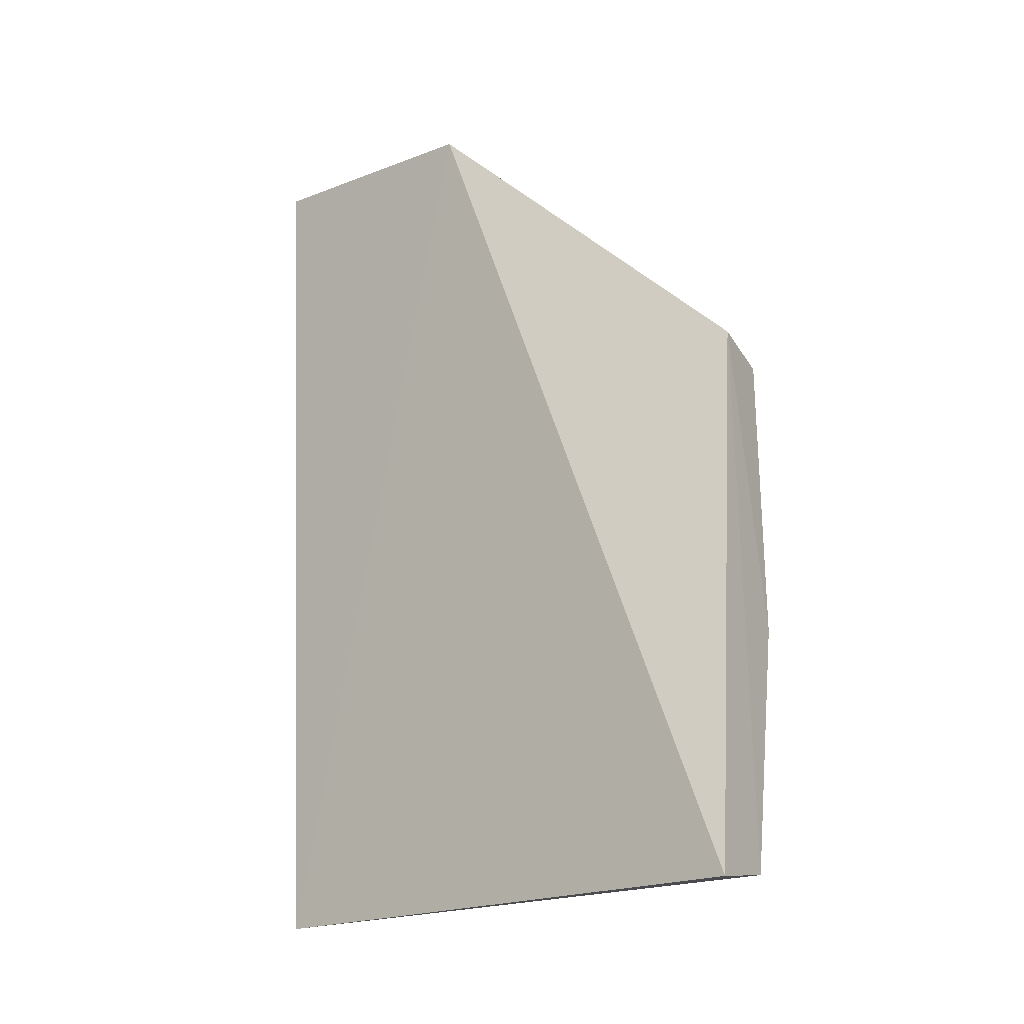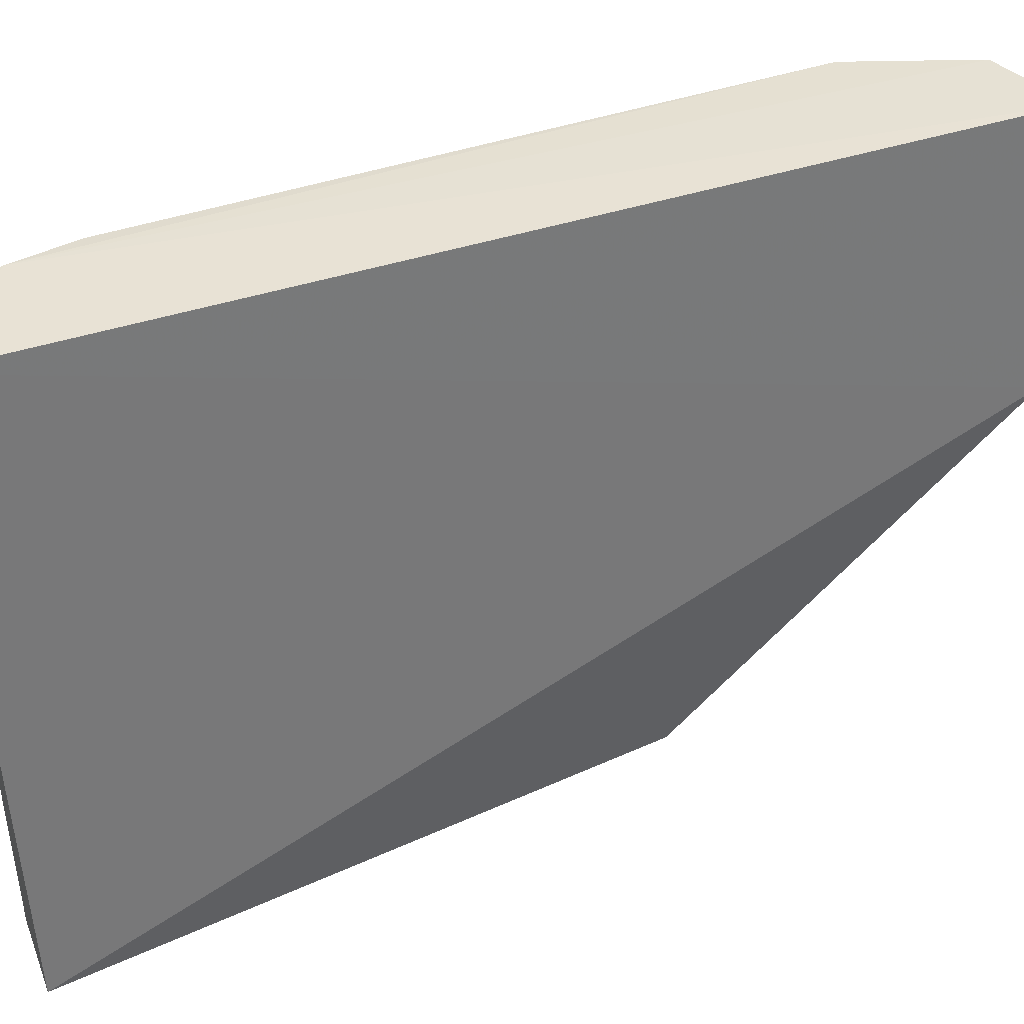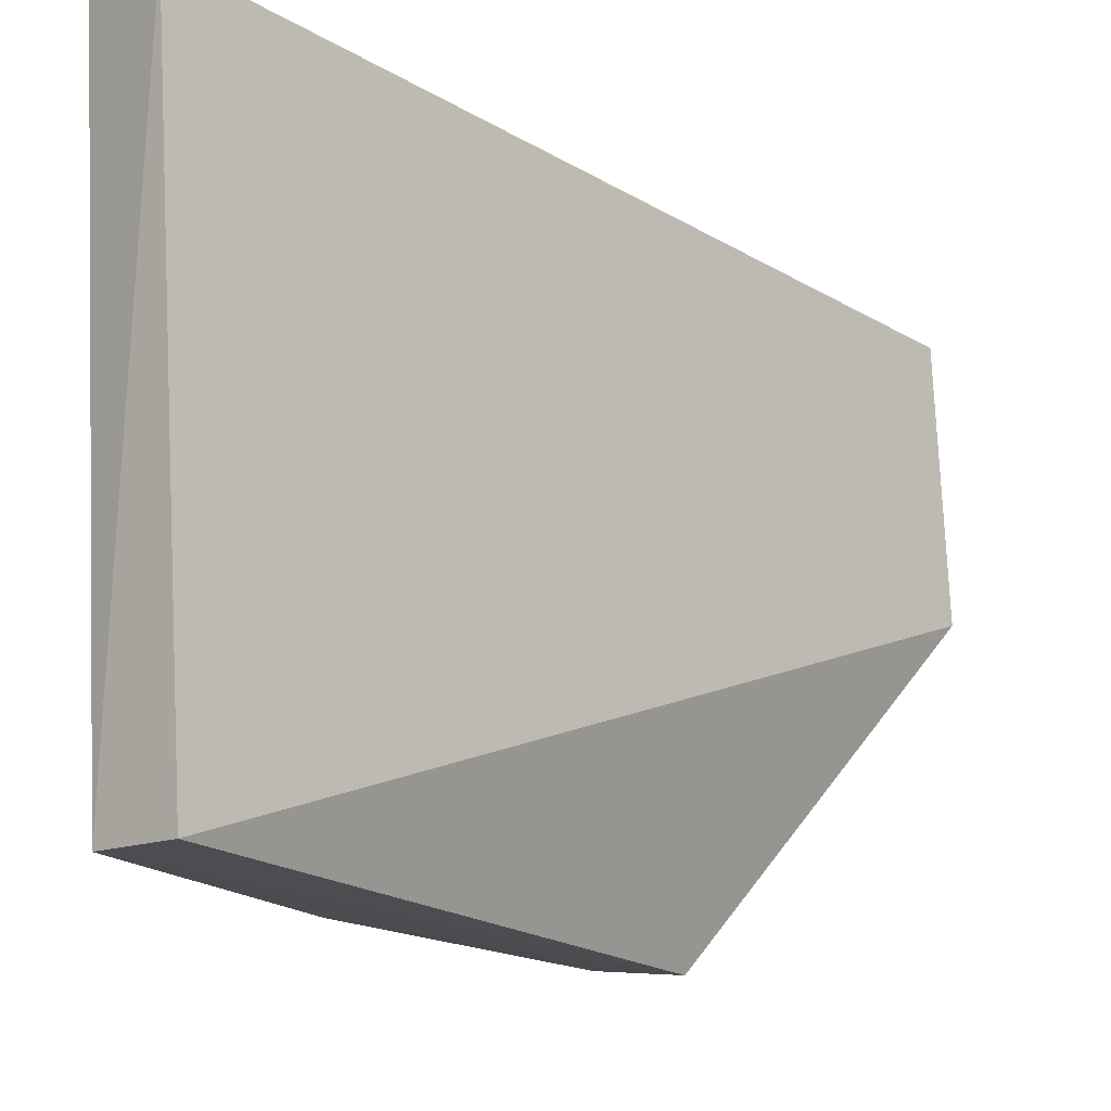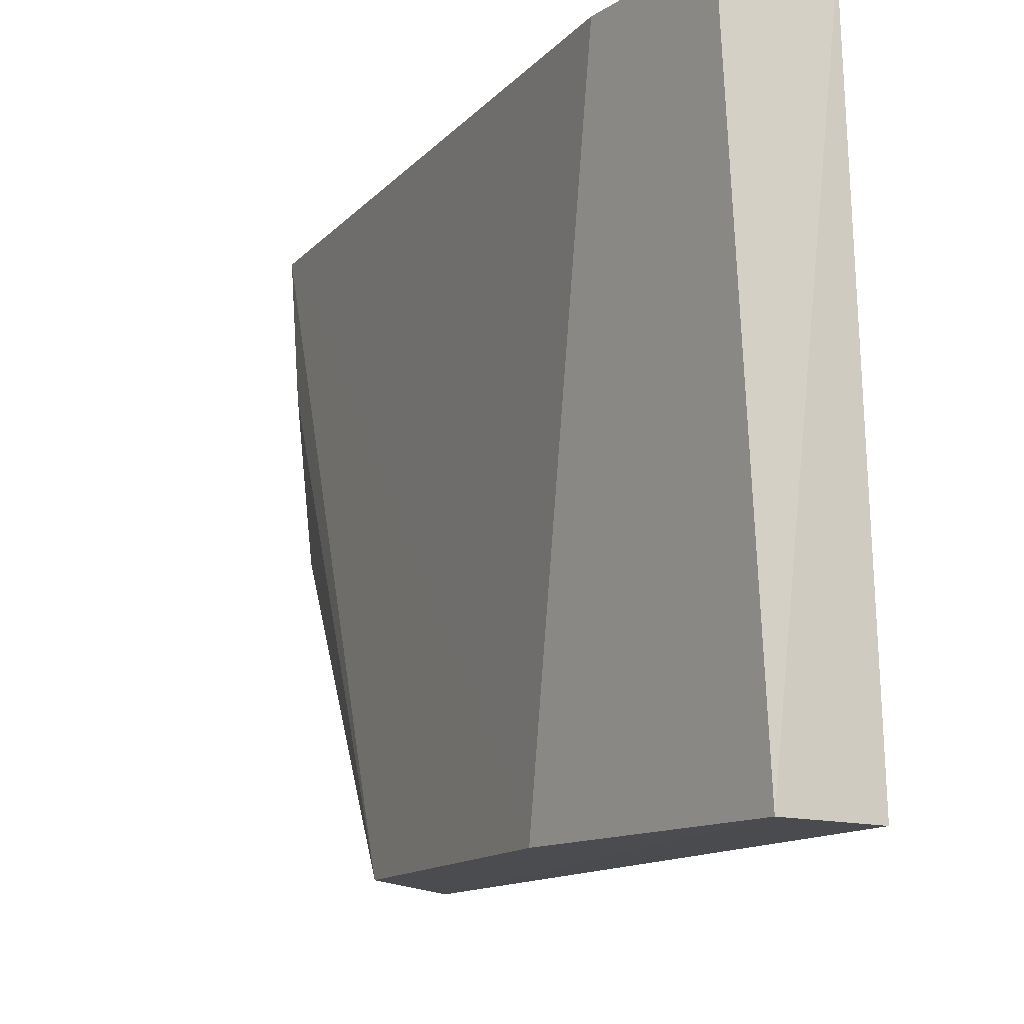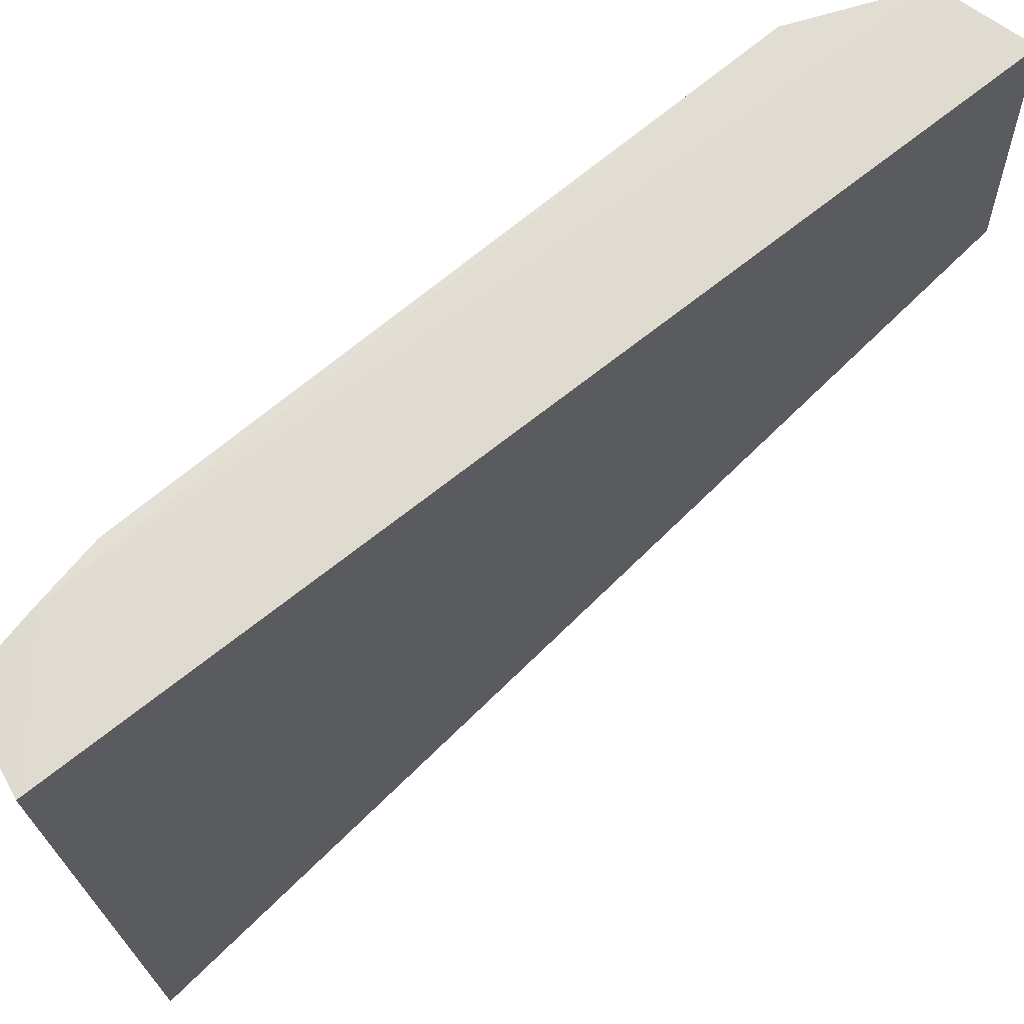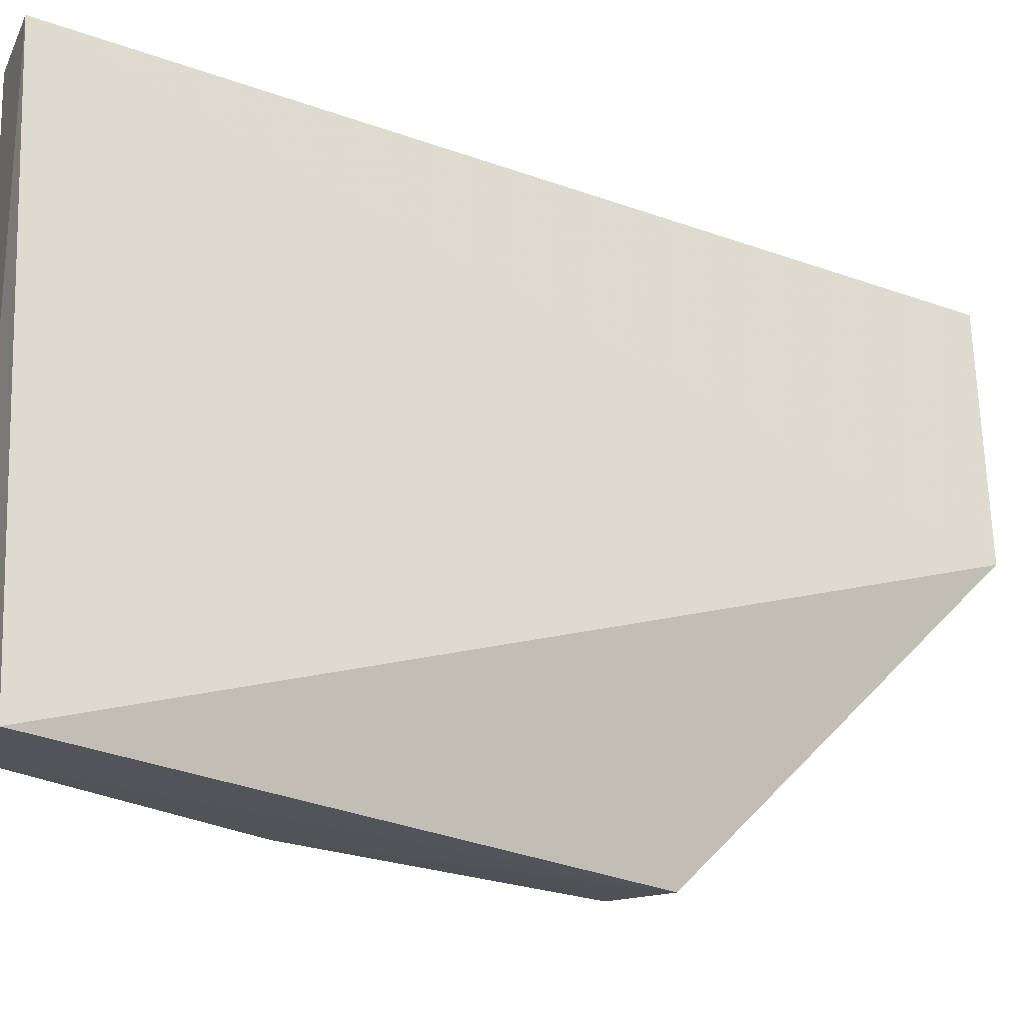
<metadata>
{"format":"obj","ext":"obj","renderer":"f3d","projection":"perspective","resolution":1024,"background":"white","views":[{"elev":-18.2,"azim":125.2,"up":"+Y"},{"elev":37.1,"azim":63.2,"up":"+Z"},{"elev":-17.1,"azim":36.7,"up":"+Z"},{"elev":-12.8,"azim":-25.9,"up":"+Z"},{"elev":67.8,"azim":48.3,"up":"+Z"},{"elev":-25.1,"azim":56.4,"up":"+Z"}]}
</metadata>
<code>
v -0.2633 -0.09713 0.1434
v -0.256 -0.09332 0.007538
v -0.2492 0.116 0.08376
v -0.2525 0.1176 0.1441
v -0.2832 0.0407 0.008692
v -0.2831 -0.09258 0.1441
v -0.2664 0.04496 0.006905
v -0.2729 0.1127 0.1448
v -0.2747 -0.09118 0.008271
v -0.2696 0.111 0.08446
v -0.285 0.08642 0.1449
v -0.286 -0.07538 0.1449
v -0.2851 -0.02977 0.008575
v -0.2831 0.08614 0.1148
v -0.2885 -0.06064 0.1447
f 1 2 3
f 1 3 4
f 7 3 2
f 8 4 3
f 9 2 1
f 9 1 6
f 9 7 2
f 10 7 5
f 10 3 7
f 10 8 3
f 12 6 1
f 12 1 4
f 12 4 8
f 12 8 11
f 12 9 6
f 13 5 7
f 13 7 9
f 13 9 12
f 13 11 5
f 14 10 5
f 14 5 11
f 14 11 8
f 14 8 10
f 15 13 12
f 15 12 11
f 15 11 13

</code>
